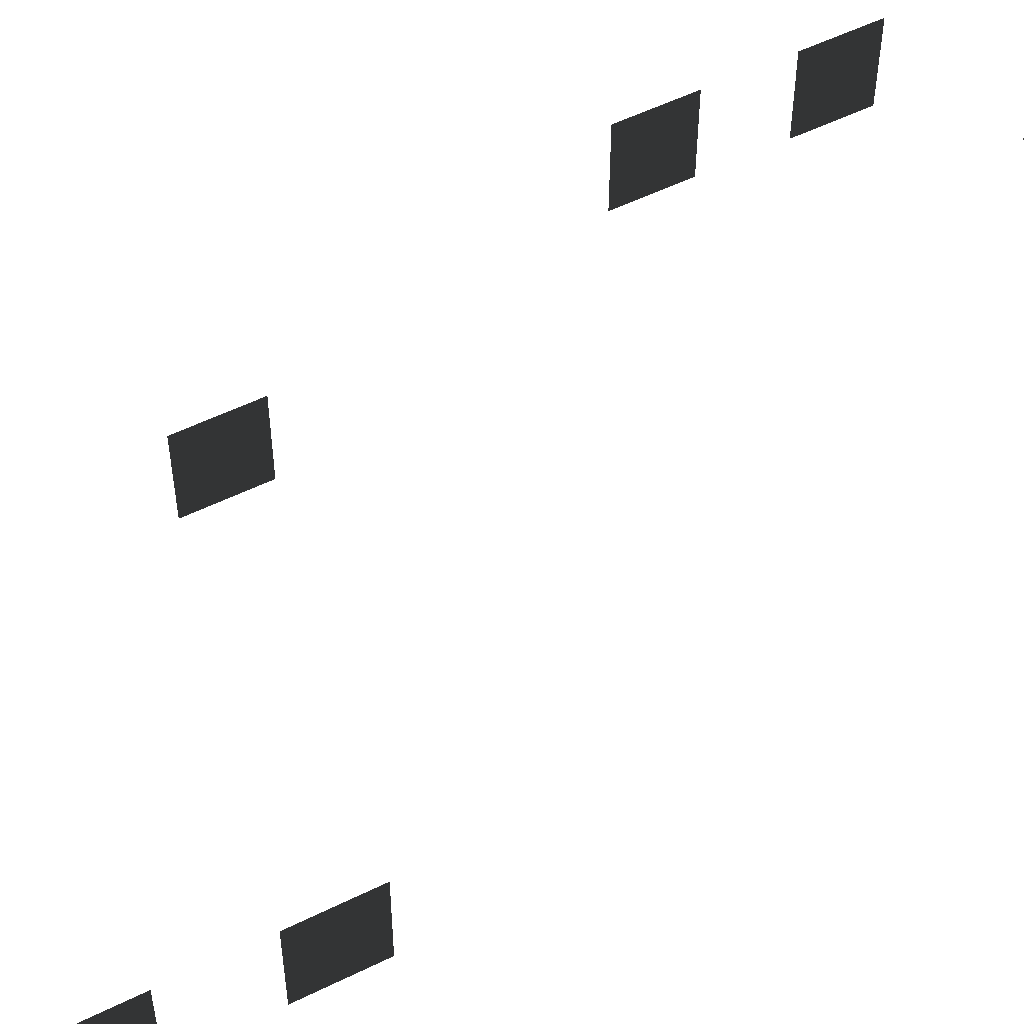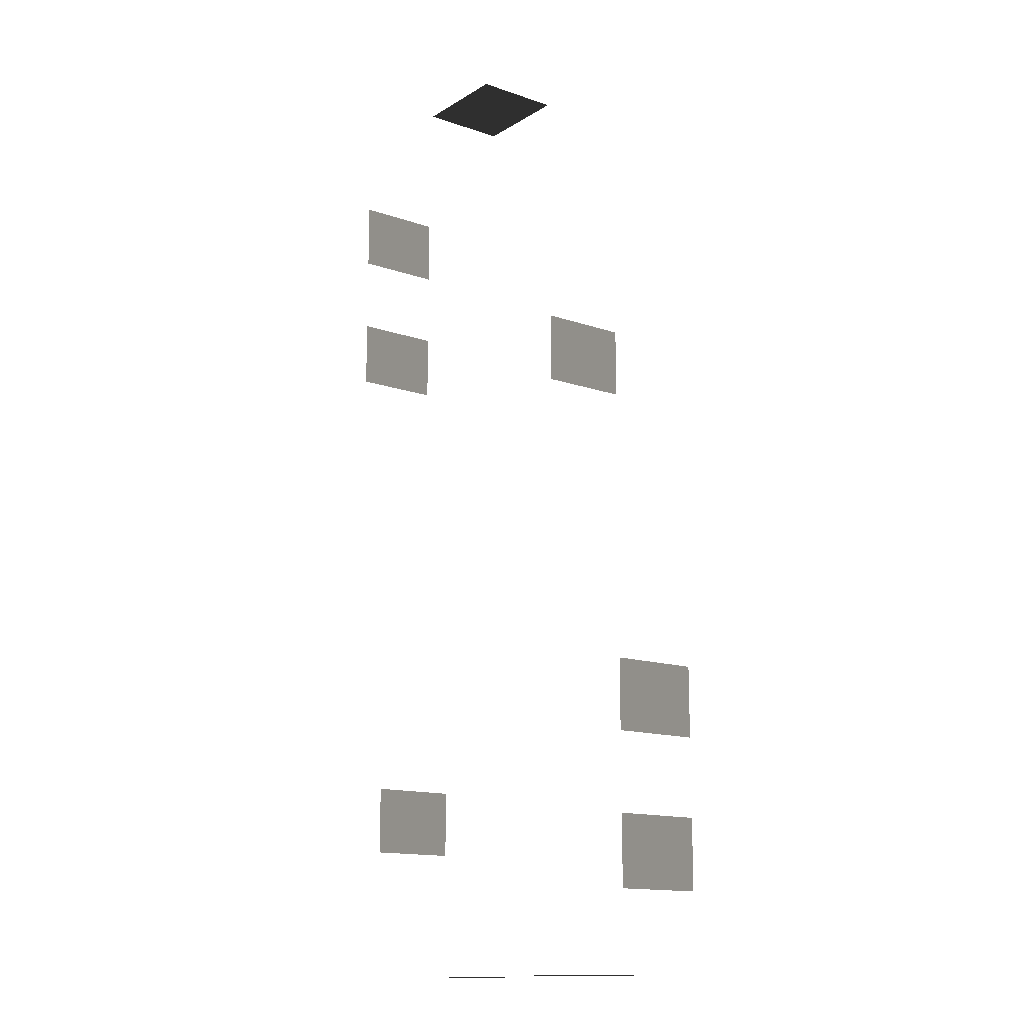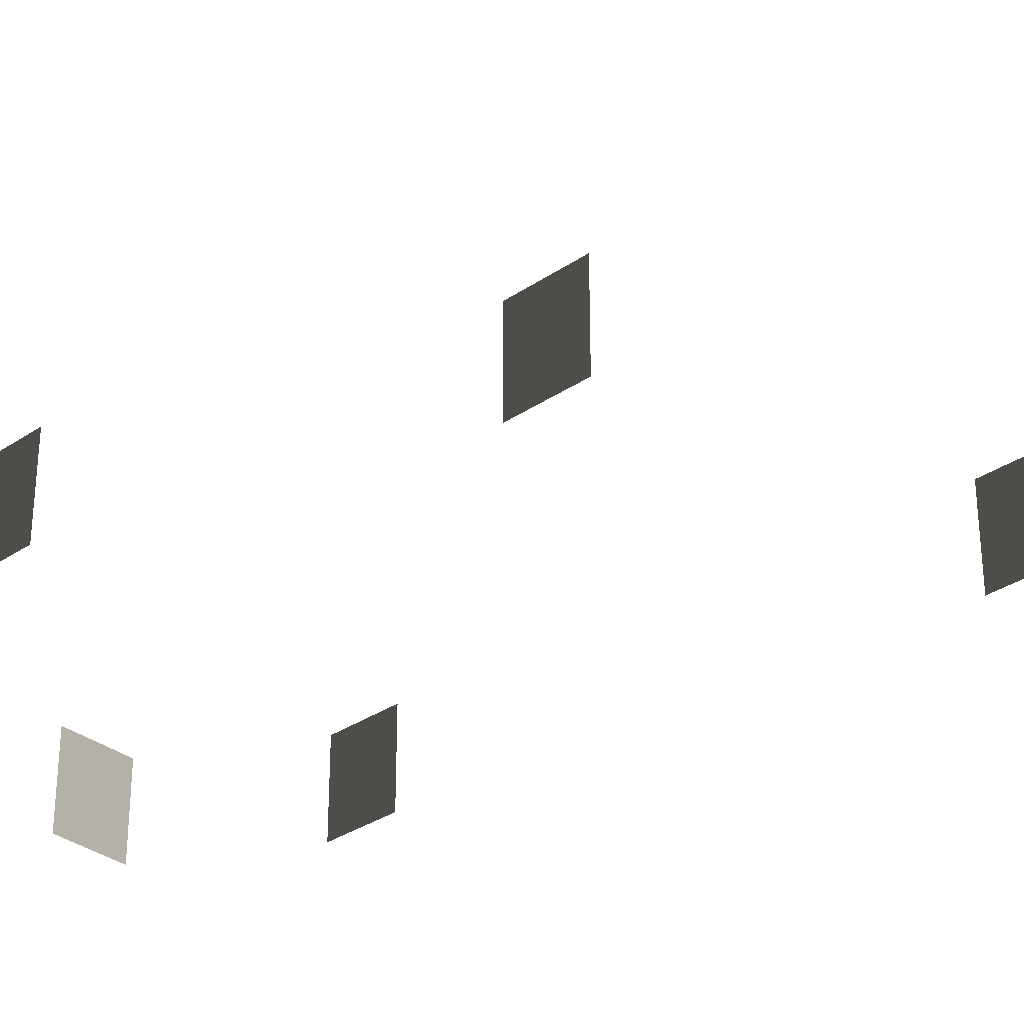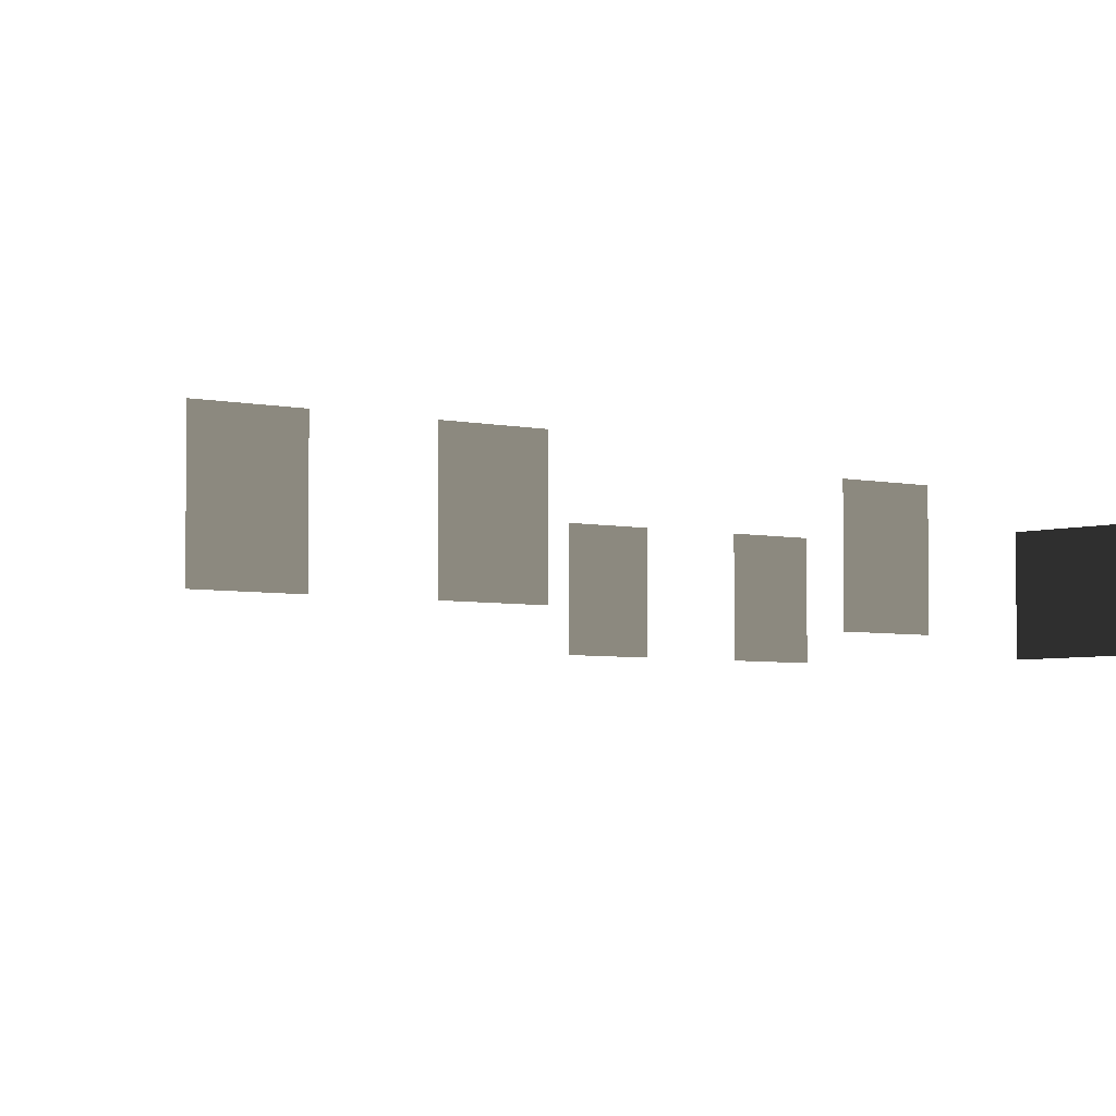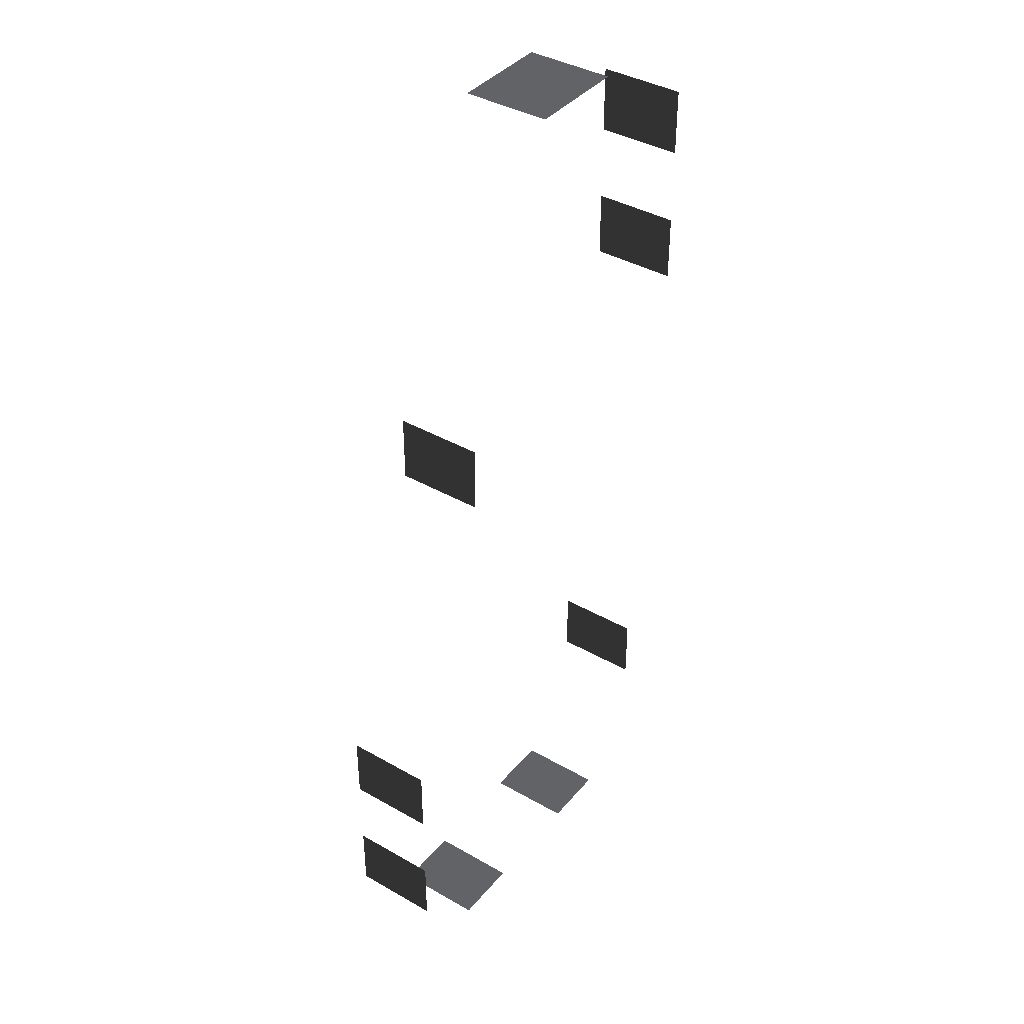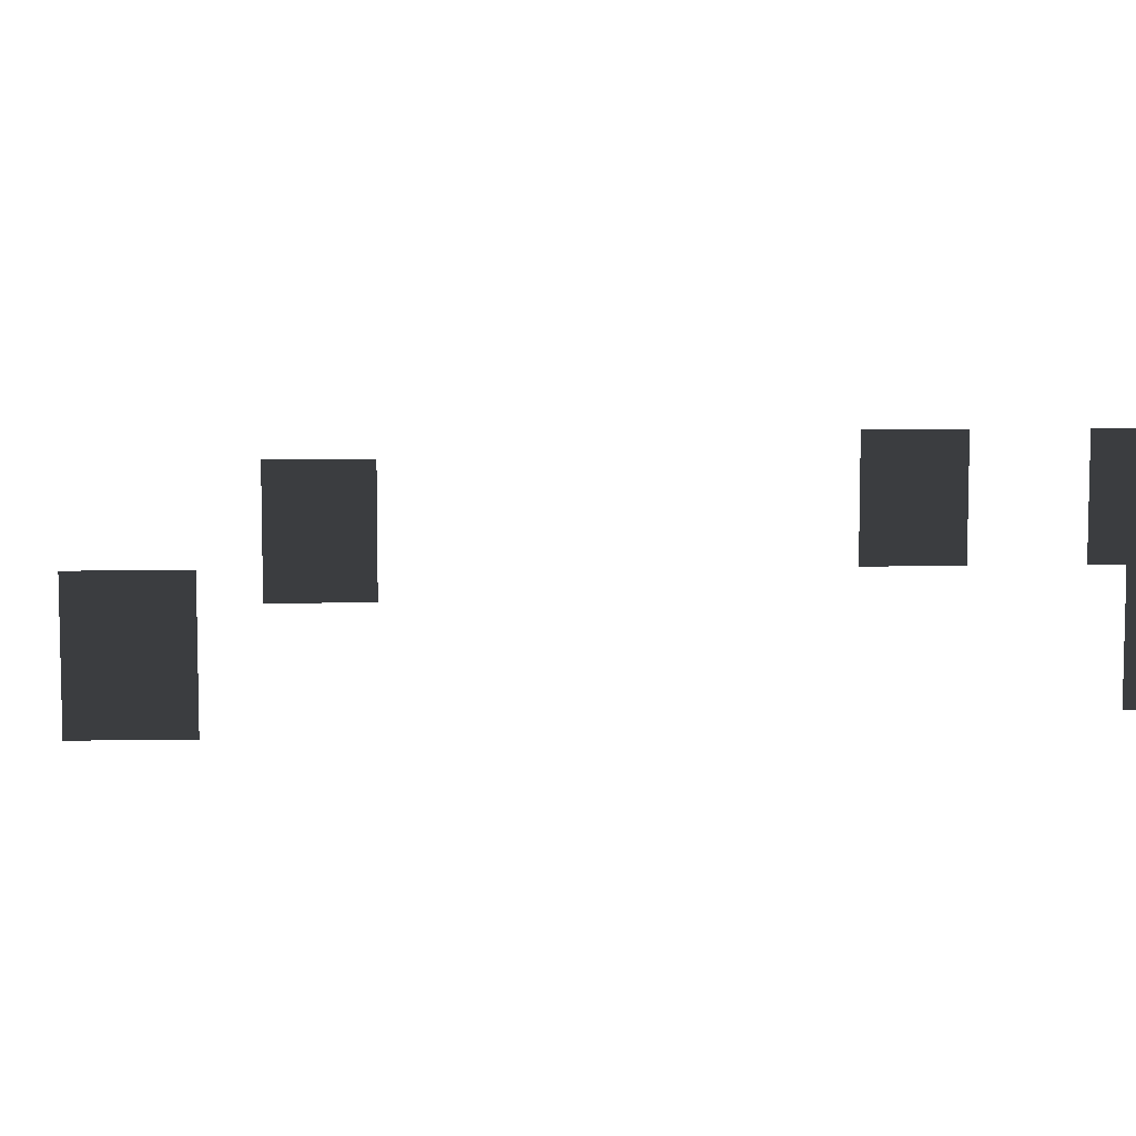
<metadata>
{"format":"obj","ext":"obj","renderer":"f3d","projection":"perspective","resolution":1024,"background":"white","views":[{"elev":53.8,"azim":-117.7,"up":"+Z"},{"elev":-14.2,"azim":52.8,"up":"+Y"},{"elev":-32.5,"azim":133.3,"up":"+Z"},{"elev":-3.9,"azim":50.3,"up":"+Z"},{"elev":39.4,"azim":125.5,"up":"+Y"},{"elev":10.8,"azim":-92.5,"up":"+Z"}]}
</metadata>
<code>
v -0.957 2.254 -0.001043
v -0.957 2.254 -1.482
v -0.957 1.088 -1.482
v -0.957 1.088 -0.001043
v -6.871 5.079 -0.001043
v -6.871 5.079 -1.482
v -6.871 6.246 -1.482
v -6.871 6.246 -0.001043
v -6.871 2.575 -0.001043
v -6.871 2.575 -1.482
v -6.871 3.741 -1.482
v -6.871 3.741 -0.001043
v -3.463 7.447 -0.001043
v -3.463 7.447 -1.482
v -2.88 7.447 -1.482
v -2.88 7.447 -0.001043
v -4.046 7.447 -0.001043
v -4.046 7.447 -1.482
v -4.629 7.447 -0.001043
v -4.629 7.447 -1.482
v -4.046 7.447 -1.482
v -4.046 7.447 -0.001043
v 0.7753 -4.041 -0.001043
v 0.7753 -4.041 -1.482
v 0.7753 -5.207 -1.482
v 0.7753 -5.207 -0.001043
v 0.7753 -6.505 -0.001043
v 0.7753 -6.505 -1.482
v 0.7753 -7.671 -1.482
v 0.7753 -7.671 -0.001043
v -0.5312 -8.963 -0.001043
v -0.5312 -8.963 -1.482
v -1.697 -8.963 -1.482
v -1.697 -8.963 -0.001043
v -3.656 -8.963 -0.001043
v -3.656 -8.963 -1.482
v -4.823 -8.963 -1.482
v -4.823 -8.963 -0.001043
v -6.101 -6.718 -0.001043
v -6.101 -6.718 -1.482
v -6.101 -5.552 -1.482
v -6.101 -5.552 -0.001043
g Building_small_t1.030_33391_582
f 1 3 2
f 1 4 3
f 5 7 6
f 5 8 7
f 9 11 10
f 9 12 11
f 13 15 14
f 13 16 15
f 17 13 14
f 17 14 18
f 19 21 20
f 19 22 21
f 23 25 24
f 23 26 25
f 27 29 28
f 27 30 29
f 31 33 32
f 31 34 33
f 35 37 36
f 35 38 37
f 39 41 40
f 39 42 41

</code>
